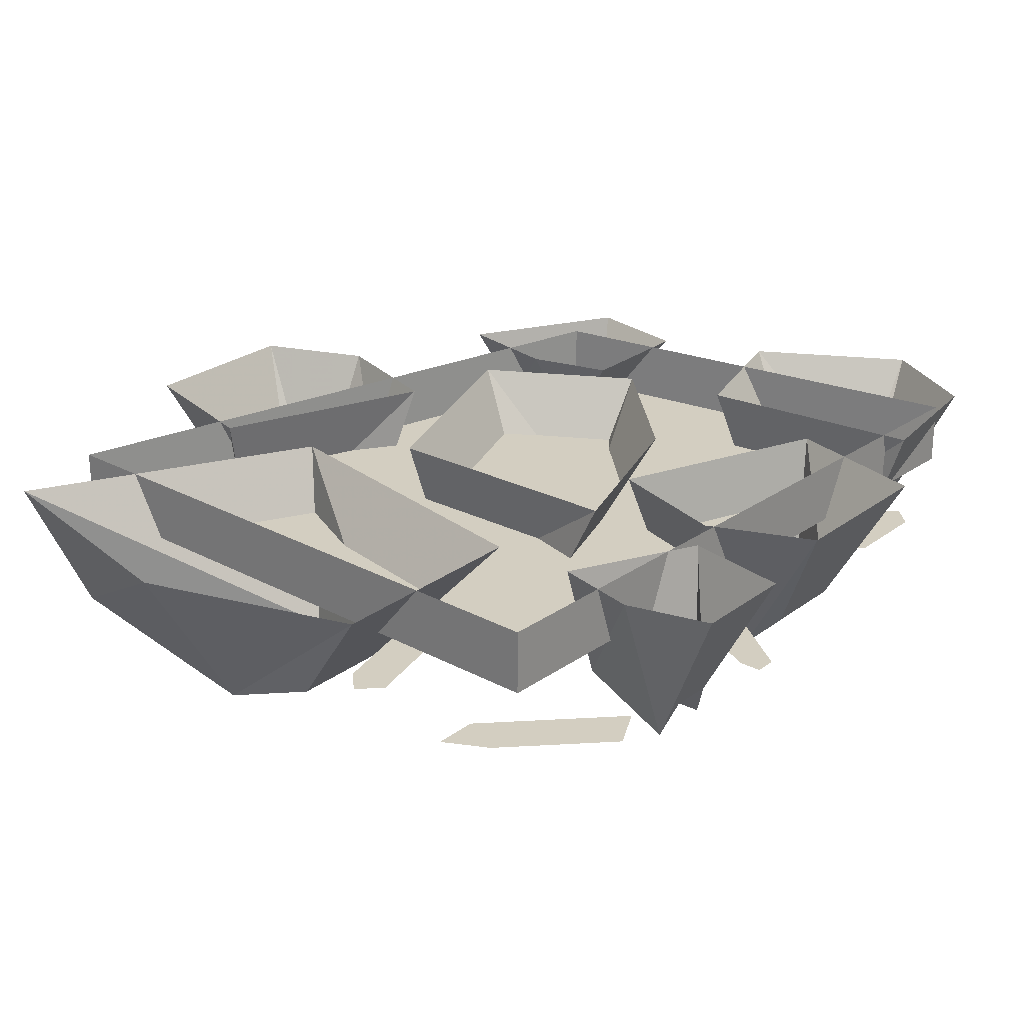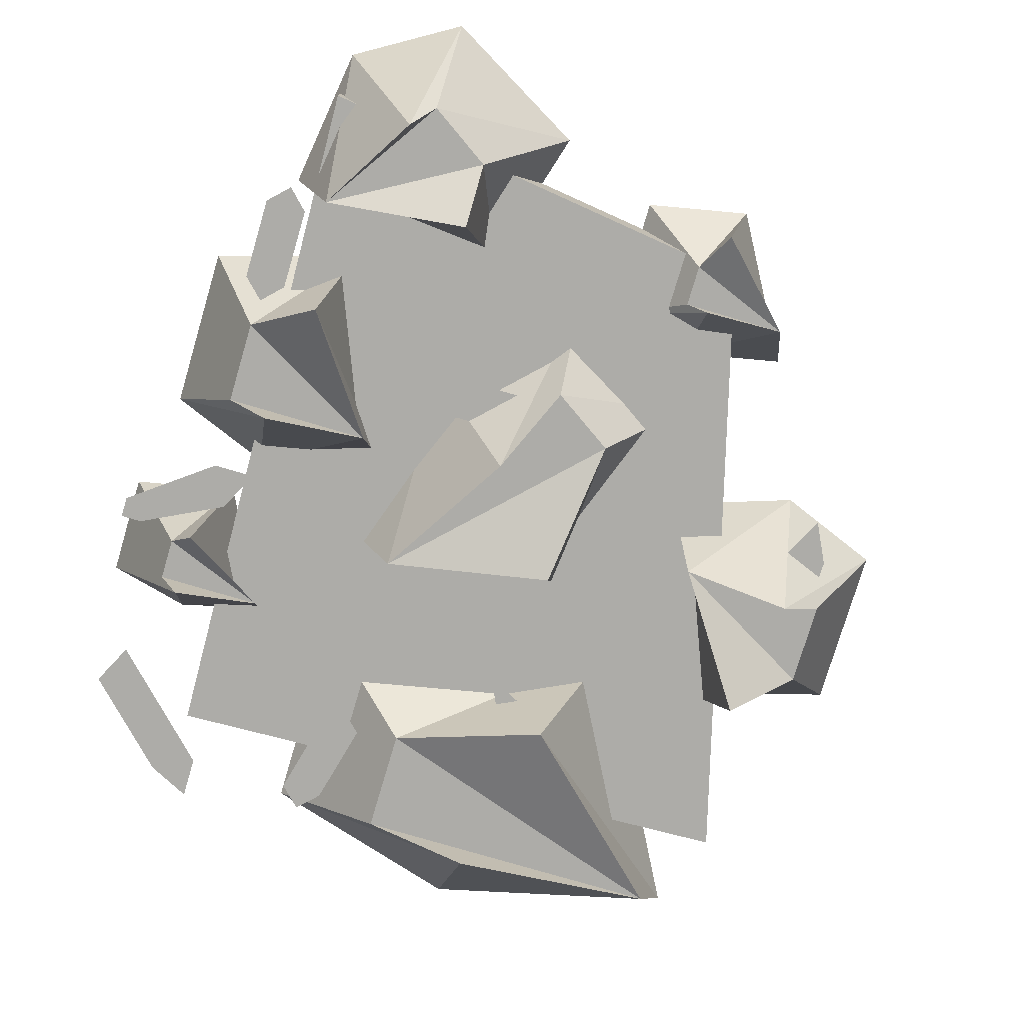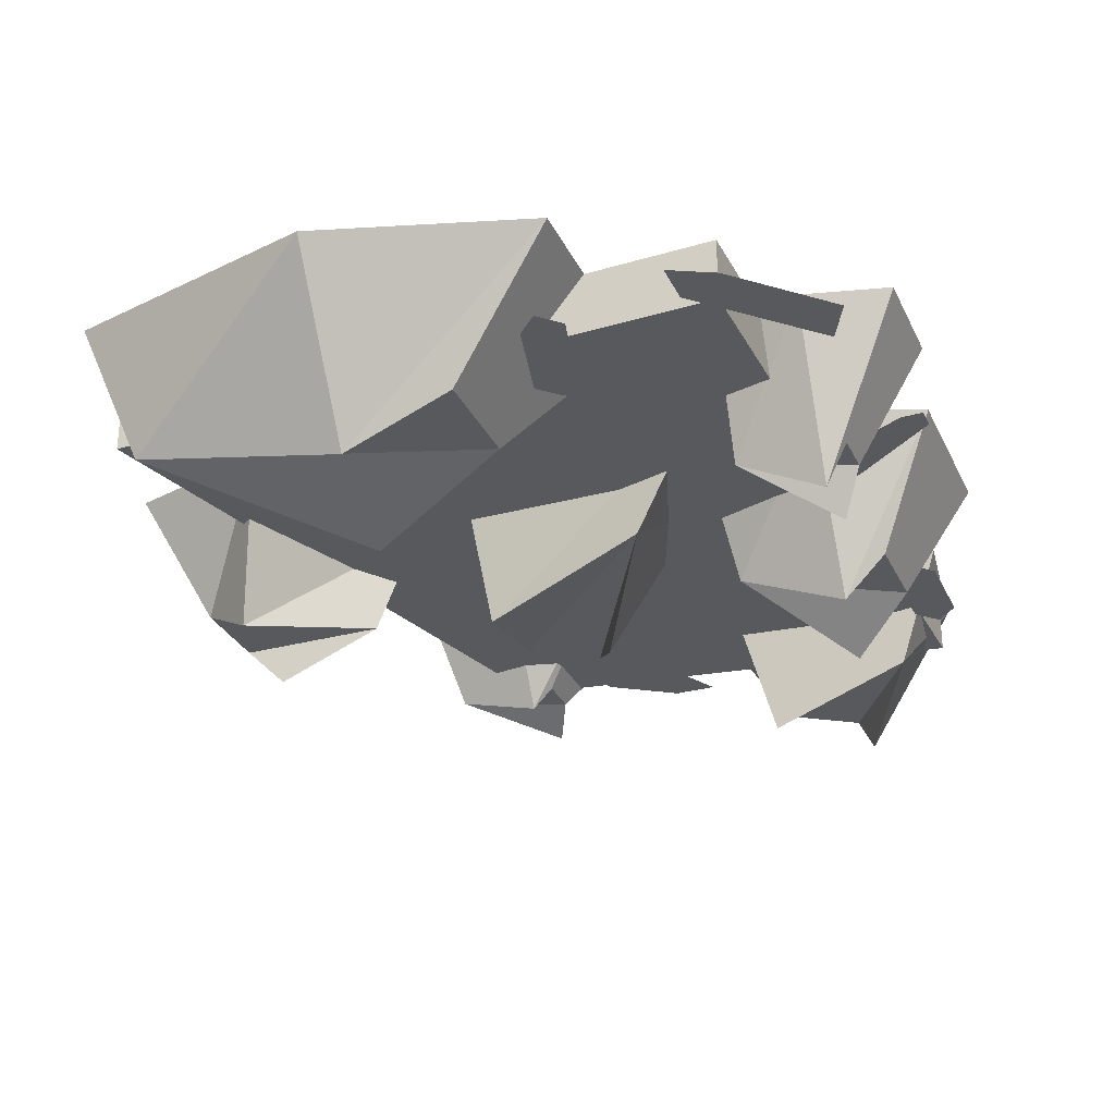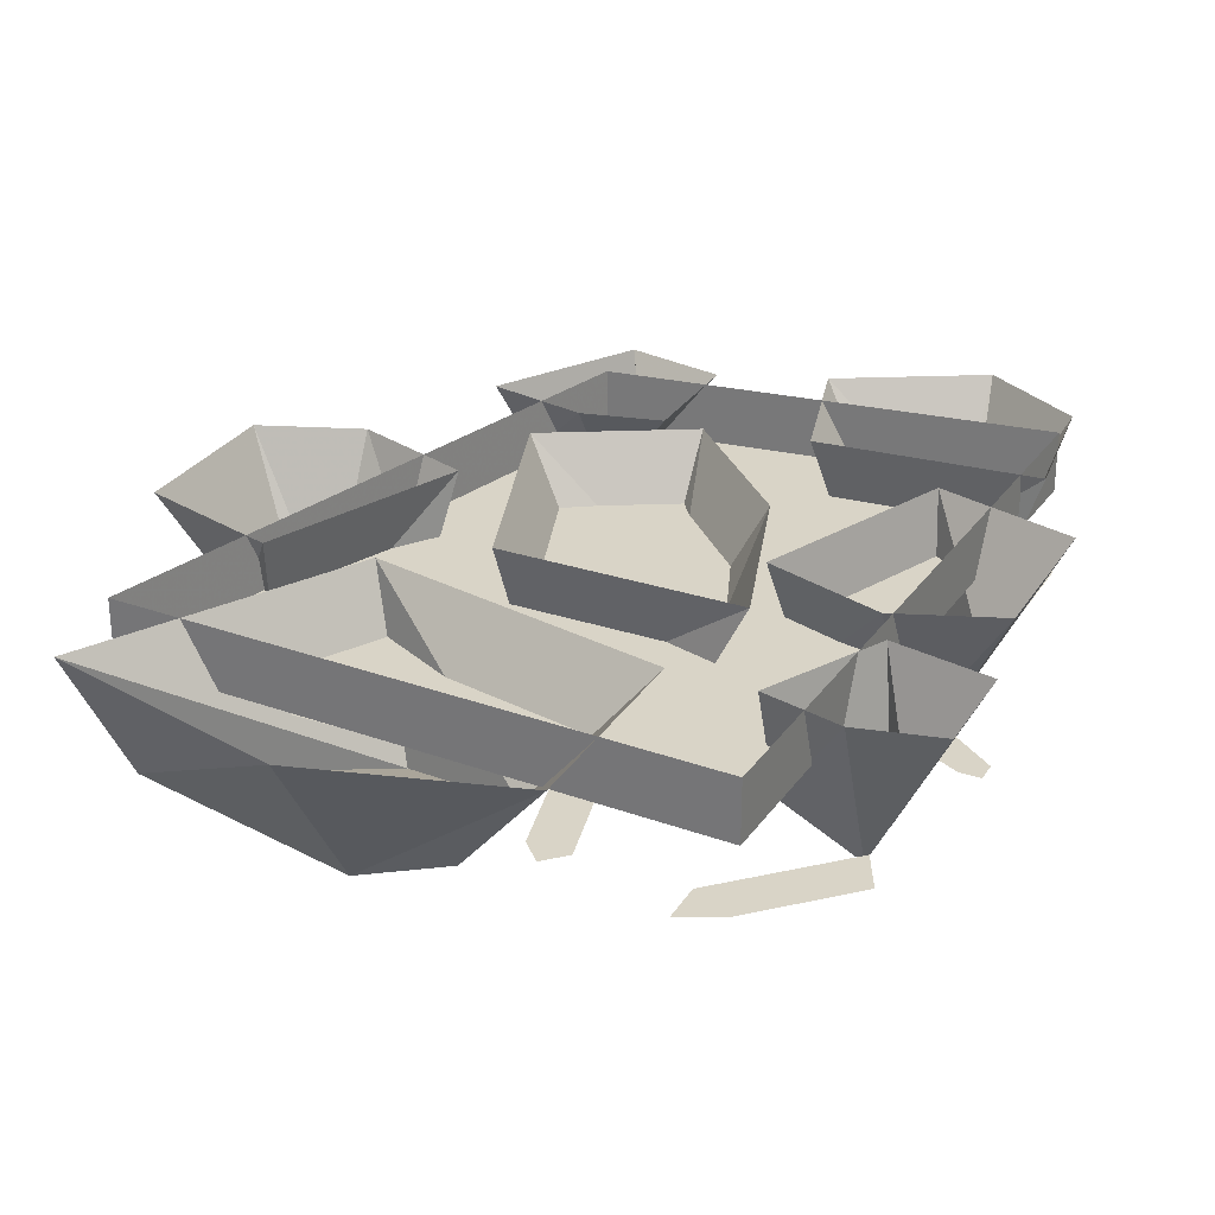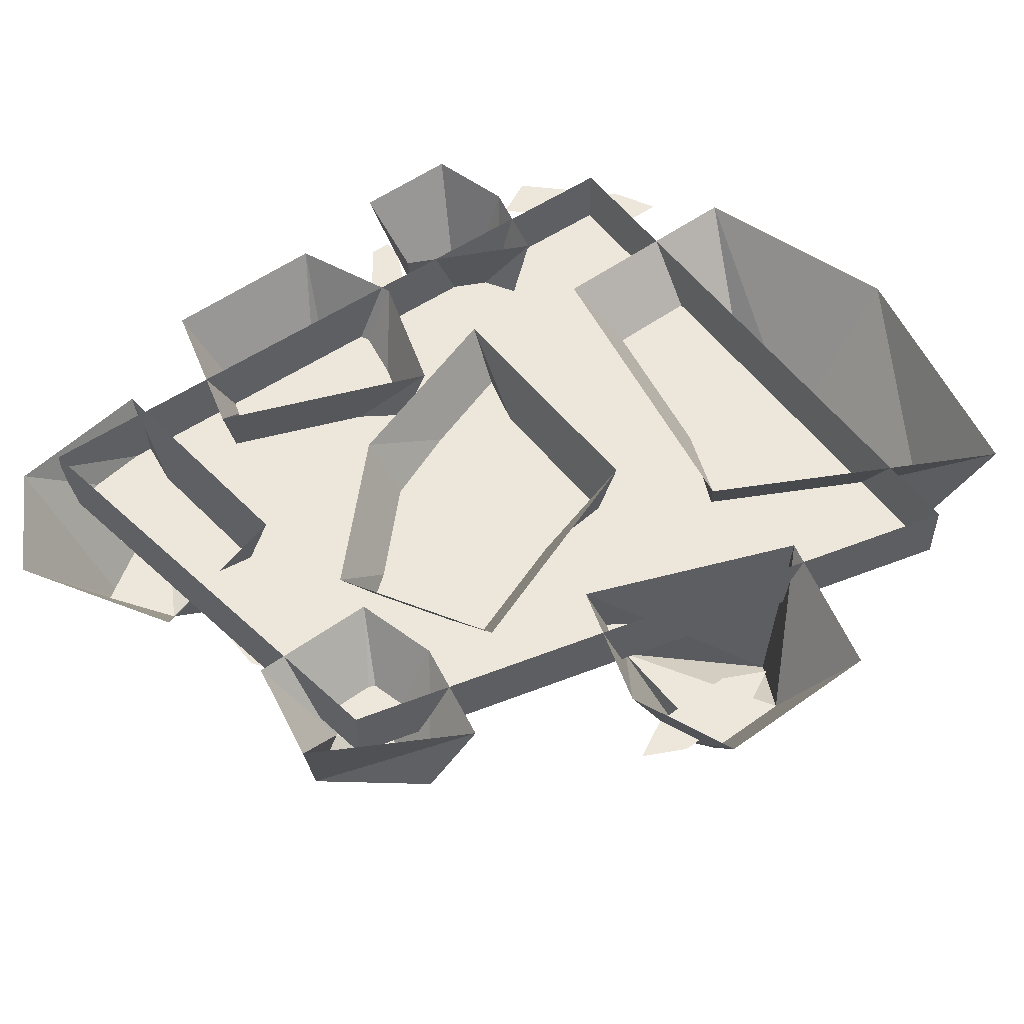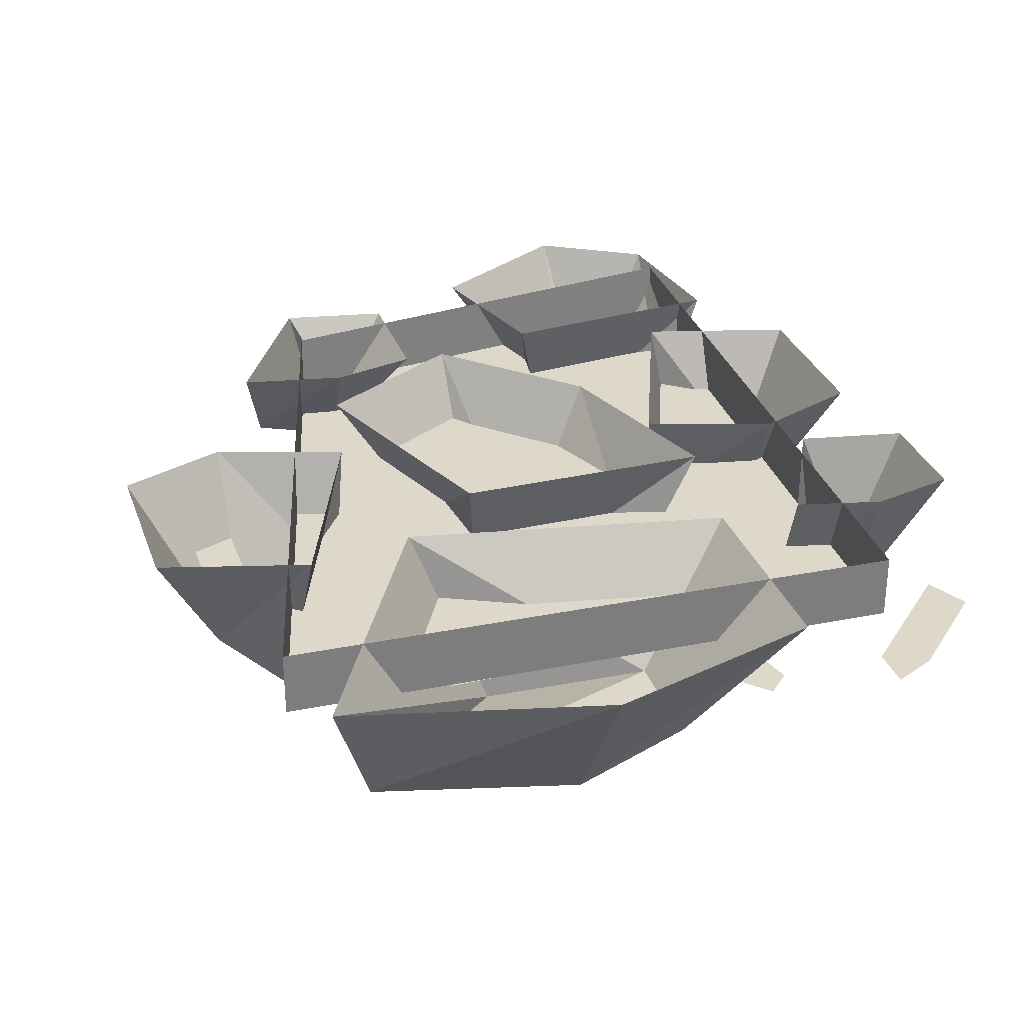
<metadata>
{"format":"obj","ext":"obj","renderer":"f3d","projection":"perspective","resolution":1024,"background":"white","views":[{"elev":24.9,"azim":39.5,"up":"+Y"},{"elev":-76.7,"azim":163.5,"up":"+Y"},{"elev":-29.5,"azim":21.7,"up":"+Y"},{"elev":28.6,"azim":26.5,"up":"+Y"},{"elev":53.4,"azim":-127.6,"up":"+Y"},{"elev":31.0,"azim":-18.0,"up":"+Y"}]}
</metadata>
<code>
o item/rotten_food
v -18 -4 -4
v -16 -4 -4
v -16 -4 0
v -18 -4 0
v -17 -4 2
v -17 -4 -6
v -5 -4 8
v -4 -4 9
v -7 -4 12
v -8 -4 10
v -9 -4 12
v -3 -4 7
v -9 -4 -4
v -8 -4 -5
v -5 -4 -1
v -7 -4 0
v -5 -4 1
v -9 -4 -5
v 13 -4 -14
v 15 -4 -14
v 15 -4 -10
v 13 -4 -10
v 14 -4 -9
v 14 -4 -15
v -1 -4 -18
v 0 -4 -16
v -3 -4 -14
v -4 -4 -16
v -5 -4 -14
v 1 -4 -18
v 5 -4 -8
v 5 -4 -6
v 0 -4 -6
v 0 -4 -8
v -1 -4 -7
v 6 -4 -7
v 13 -4 2
v 14 -4 0
v 18 -4 3
v 17 -4 4
v 18 -4 4
v 12 -4 0
v 3 -4 12
v 5 -4 12
v 6 -4 16
v 4 -4 16
v 5 -4 17
v 4 -4 11
v 15 -4 12
v 17 -4 13
v 13 -4 17
v 11 -4 16
v 11 -4 18
v 16 -4 11
v 7 0 2
v -5 0 2
v -4 -8 0
v 4 -6 2
v 4 0 -7
v 0 -8 -5
v -2 0 -13
v -2 -6 -9
v -9 0 -9
v -5 -6 -7
v 6 0 -2
v 10 0 -12
v 11 -8 -10
v 7 -6 -4
v 12 0 0
v 12 -8 -4
v 17 0 -2
v 14 -6 -4
v 17 0 -10
v 14 -6 -8
v 14 0 -15
v 3 0 -14
v 5 -8 -16
v 12 -6 -15
v 13 0 -22
v 9 -8 -20
v 8 0 -25
v 8 -6 -21
v 1 0 -21
v 5 -6 -19
v -16 0 18
v -9 0 5
v -6 -8 8
v -14 -6 16
v -4 0 21
v -4 -8 16
v 6 0 18
v 1 -6 16
v 6 0 8
v 1 -6 11
v -13 0 -13
v -9 0 -20
v -8 -5 -19
v -12 -4 -15
v -8 0 -12
v -8 -5 -15
v -4 0 -13
v -7 -4 -15
v -4 0 -19
v -7 -4 -17
v -10 0 -4
v -14 0 6
v -15 -8 4
v -11 -6 -2
v -16 0 -6
v -16 -8 -2
v -21 0 -4
v -18 -6 -2
v -21 0 4
v -18 -6 2
v 10 0 8
v 13 0 2
v 14 -8 3
v 10 -6 6
v 14 0 9
v 14 -8 6
v 18 0 8
v 15 -6 6
v 18 0 3
v 15 -6 4
v -17 -3 13
v -17 0 13
v -9 0 -17
v -9 -3 -17
v 12 -3 14
v 12 0 14
v 13 -3 -20
v 13 0 -20
f 1 2 3
f 1 3 4
f 4 3 5
f 1 6 2
f 7 8 9
f 7 9 10
f 10 9 11
f 7 12 8
f 13 14 15
f 13 15 16
f 16 15 17
f 13 18 14
f 19 20 21
f 19 21 22
f 22 21 23
f 19 24 20
f 25 26 27
f 25 27 28
f 28 27 29
f 25 30 26
f 31 32 33
f 31 33 34
f 34 33 35
f 31 36 32
f 37 38 39
f 37 39 40
f 40 39 41
f 37 42 38
f 43 44 45
f 43 45 46
f 46 45 47
f 43 48 44
f 49 50 51
f 49 51 52
f 52 51 53
f 49 54 50
f 55 56 57
f 55 57 58
f 55 58 59
f 59 58 60
f 59 60 61
f 61 60 62
f 61 62 63
f 63 62 64
f 63 64 56
f 56 64 57
f 57 64 58
f 58 64 62
f 58 62 60
f 65 66 67
f 65 67 68
f 65 68 69
f 69 68 70
f 69 70 71
f 71 70 72
f 71 72 73
f 73 72 74
f 73 74 66
f 66 74 67
f 67 74 68
f 68 74 72
f 68 72 70
f 75 76 77
f 75 77 78
f 75 78 79
f 79 78 80
f 79 80 81
f 81 80 82
f 81 82 83
f 83 82 84
f 83 84 76
f 76 84 77
f 77 84 78
f 78 84 82
f 78 82 80
f 85 86 87
f 85 87 88
f 85 88 89
f 89 88 90
f 89 90 91
f 91 90 92
f 91 92 93
f 93 92 94
f 93 94 86
f 86 94 87
f 87 94 88
f 88 94 92
f 88 92 90
f 95 96 97
f 95 97 98
f 95 98 99
f 99 98 100
f 99 100 101
f 101 100 102
f 101 102 103
f 103 102 104
f 103 104 96
f 96 104 97
f 97 104 98
f 98 104 102
f 98 102 100
f 105 106 107
f 105 107 108
f 105 108 109
f 109 108 110
f 109 110 111
f 111 110 112
f 111 112 113
f 113 112 114
f 113 114 106
f 106 114 107
f 107 114 108
f 108 114 112
f 108 112 110
f 115 116 117
f 115 117 118
f 115 118 119
f 119 118 120
f 119 120 121
f 121 120 122
f 121 122 123
f 123 122 124
f 123 124 116
f 116 124 117
f 117 124 118
f 118 124 122
f 118 122 120
f 125 126 127
f 125 127 128
f 125 128 129
f 125 129 126
f 126 129 130
f 130 129 131
f 130 131 132
f 132 131 128
f 132 128 127
f 129 128 131

</code>
